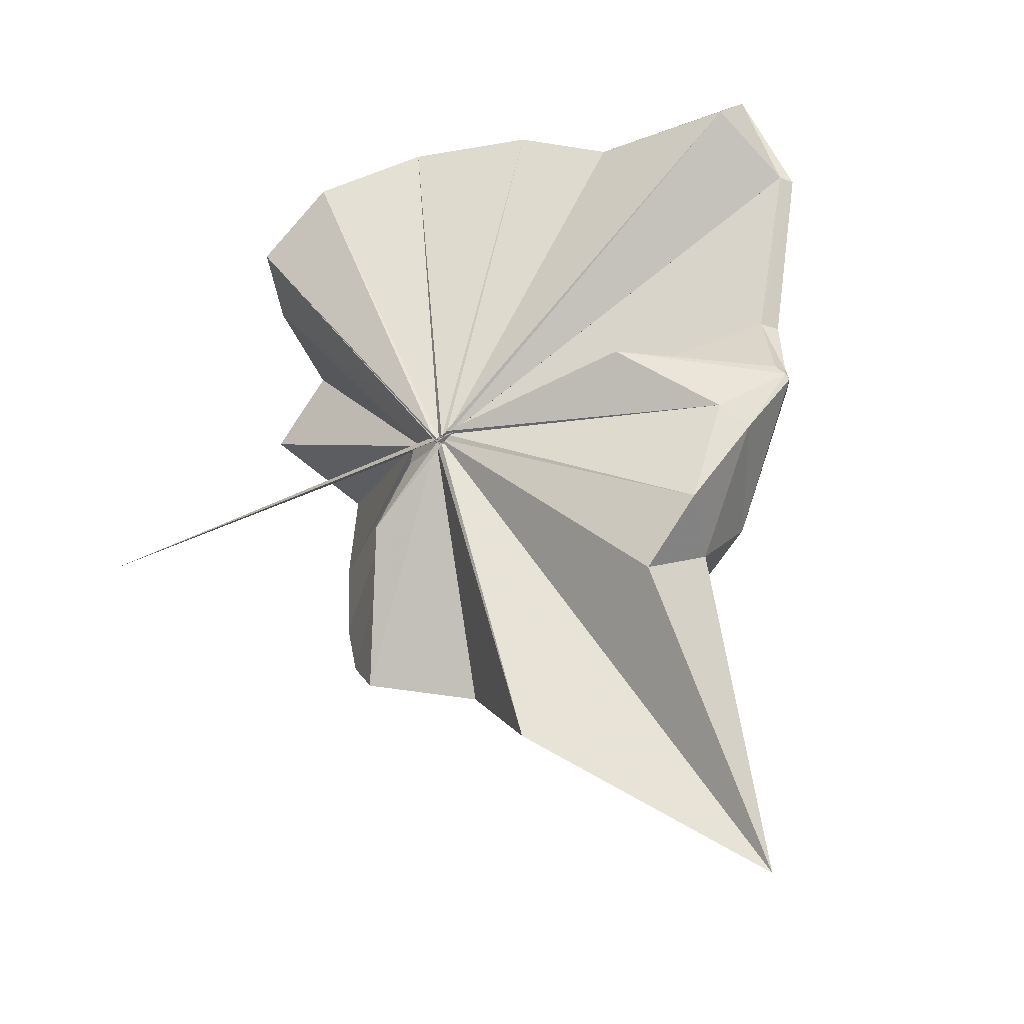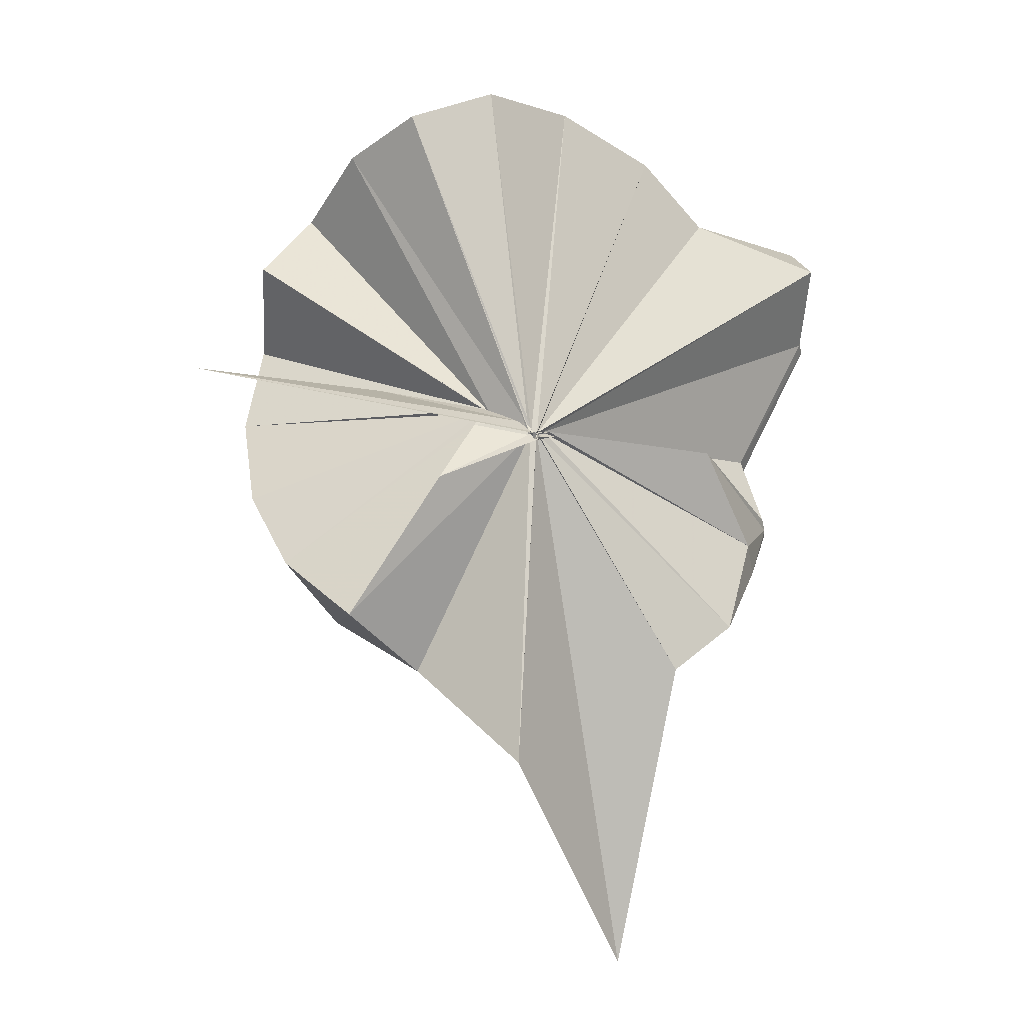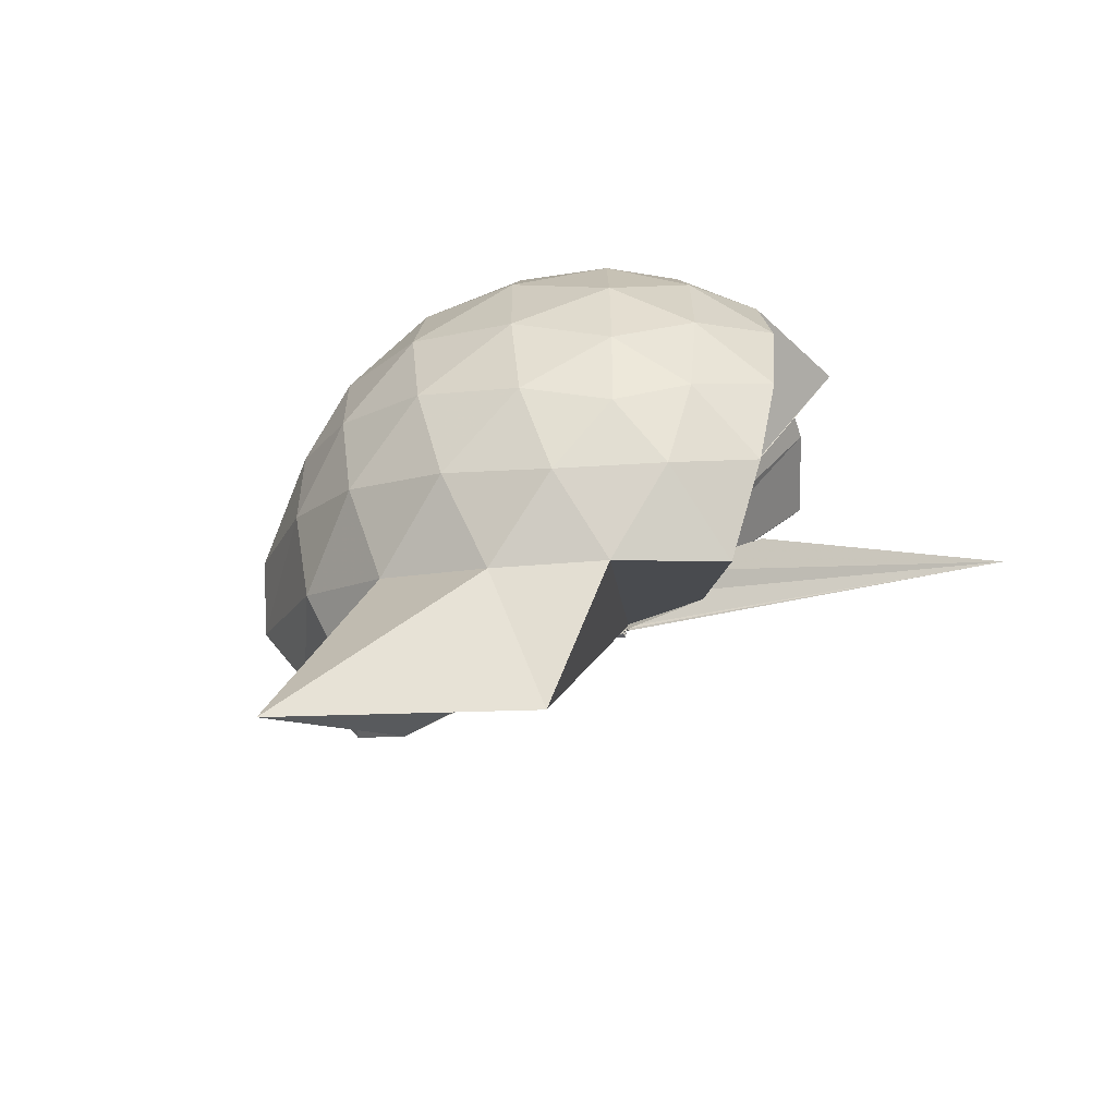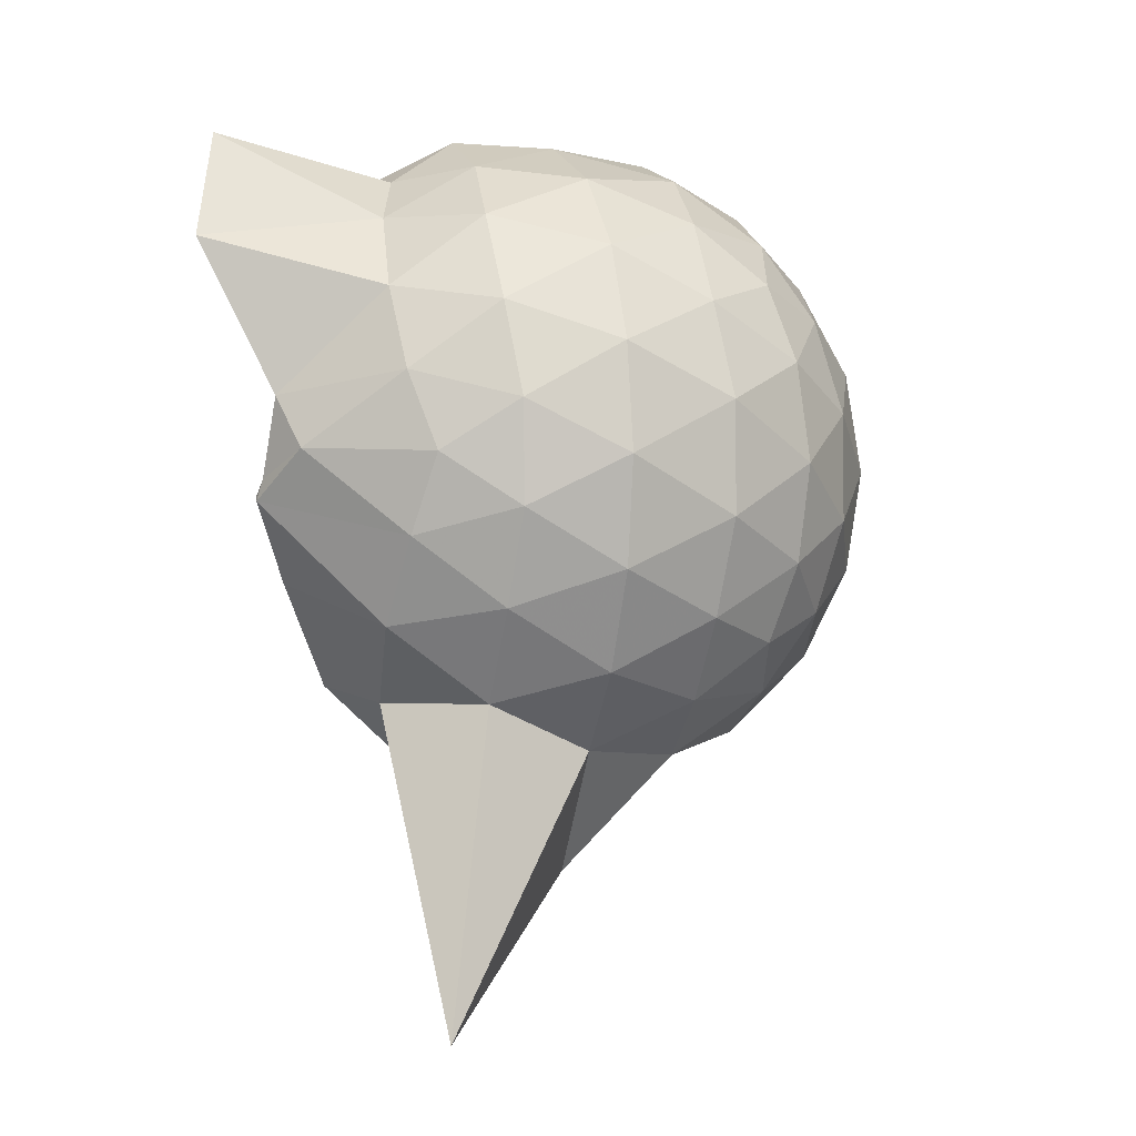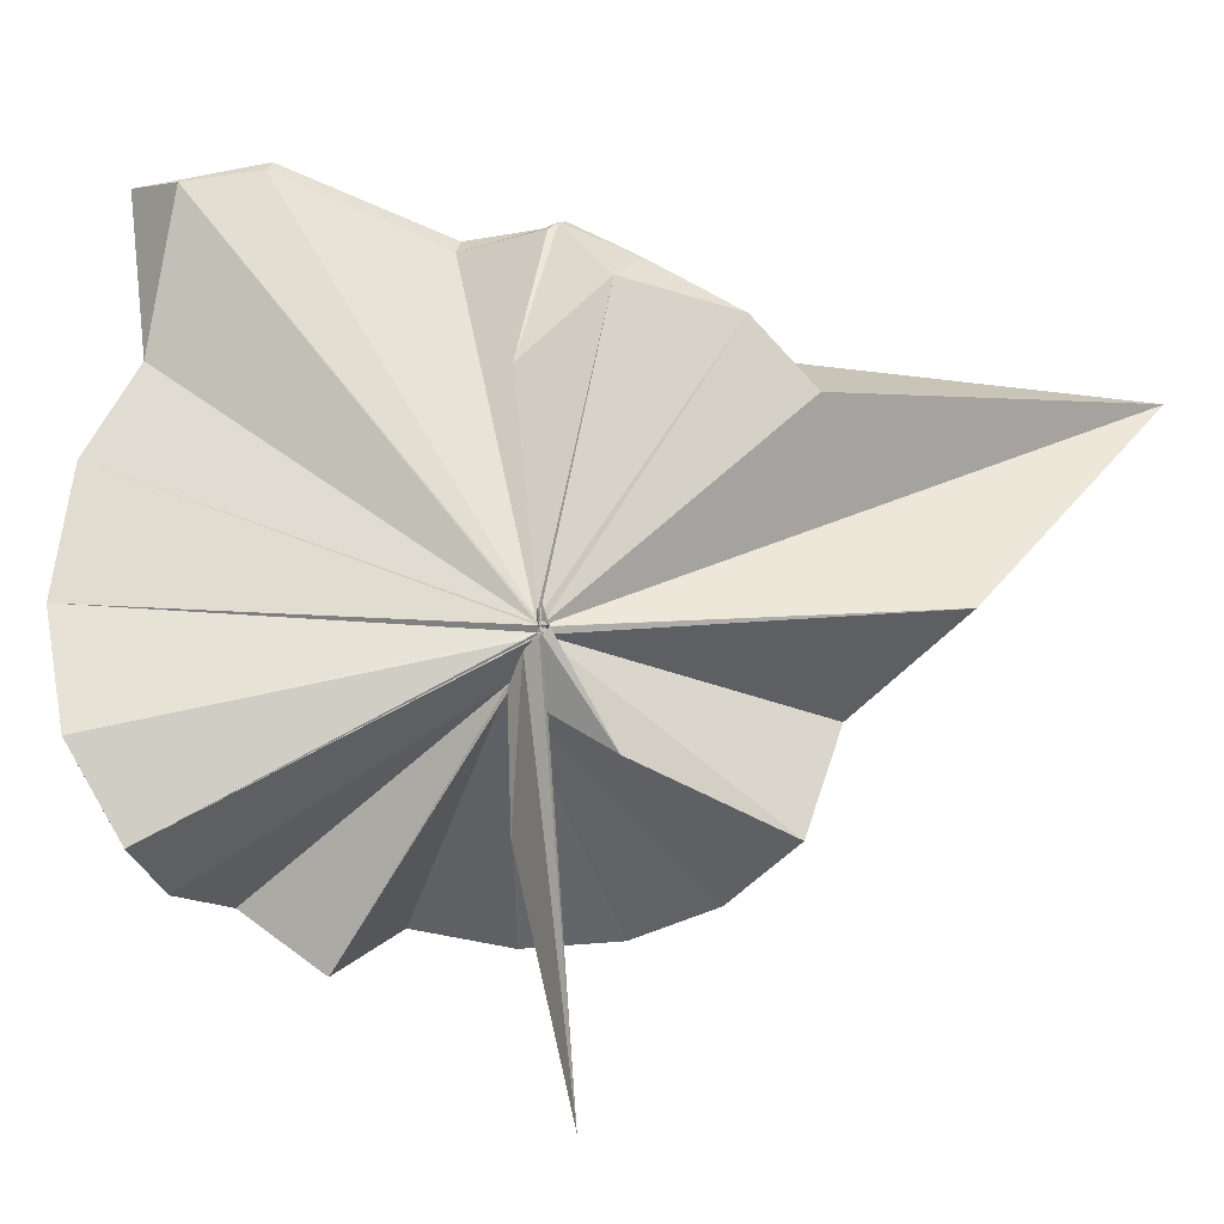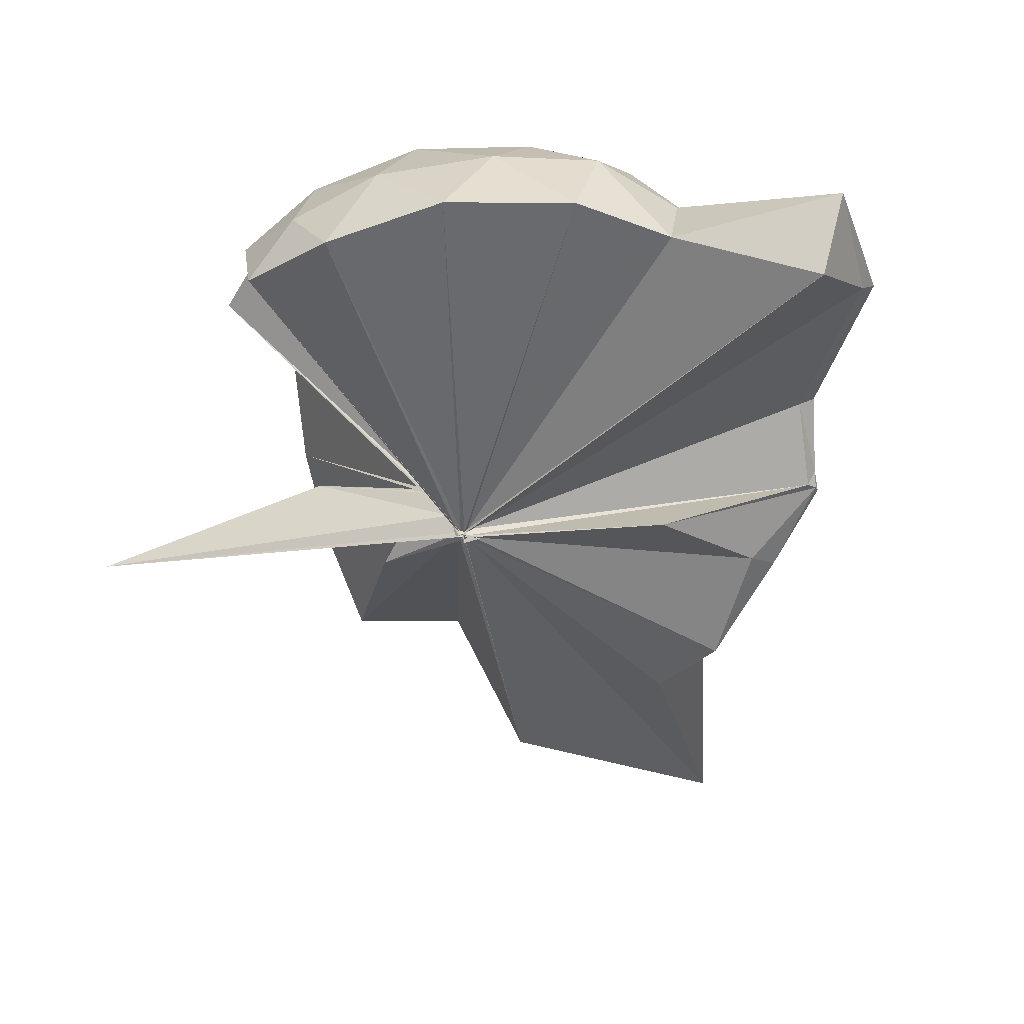
<metadata>
{"format":"obj","ext":"obj","renderer":"f3d","projection":"perspective","resolution":1024,"background":"white","views":[{"elev":-40.7,"azim":-50.8,"up":"+Y"},{"elev":-31.8,"azim":-104.3,"up":"+Y"},{"elev":-62.9,"azim":123.9,"up":"+Y"},{"elev":-1.1,"azim":73.0,"up":"+Y"},{"elev":4.4,"azim":-75.2,"up":"+Z"},{"elev":26.4,"azim":-66.0,"up":"+Y"}]}
</metadata>
<code>
v -0.06362 -0.4727 0.8533
v -0.007565 -0.3797 0.6829
v 0.8665 -0.2598 1.38
v 0.7972 -0.0416 1.447
v 0.6632 0.195 1.466
v 0.4757 0.4052 1.44
v 0.2847 0.5394 1.375
v 0.03687 0.5393 1.45
v -0.04185 -0.4621 0.8474
v -0.06866 -0.4751 0.841
v -0.06337 -0.4805 0.8447
v -0.03968 -0.4742 0.8437
v -0.06996 -0.4842 0.8383
v -0.04641 -0.4803 0.8377
v -0.04677 -0.4808 0.8593
v -0.074 -0.4962 0.8475
v -0.05662 -0.477 0.8973
v -0.06015 -0.4801 0.8456
v 0.2757 -1.06 1.376
v 0.4777 -0.9292 1.448
v 0.6623 -0.7201 1.473
v 0.7993 -0.4812 1.437
v 0.9449 -0.1205 1.171
v 0.853 0.1464 1.199
v 0.67 0.3984 1.2
v 0.4401 0.5696 1.169
v 0.1807 0.6836 1.168
v -0.1034 0.6499 1.216
v -0.05379 -0.4681 0.843
v -0.0498 -0.4666 0.8392
v -0.04531 -0.4791 0.845
v -0.06937 -0.4741 0.844
v -0.07221 -0.4868 0.8422
v -0.05841 -0.4722 0.8437
v -0.04623 -0.4905 0.8477
v -0.05821 -0.4976 0.8441
v -0.05327 -0.4931 0.8384
v -0.05614 -0.4721 0.8406
v 0.8686 -1.807 1.345
v 0.6707 -0.9297 1.189
v 0.8513 -0.6712 1.188
v 0.9436 -0.4056 1.168
v 0.95 0.03723 0.8896
v 0.8166 0.3083 0.8897
v 0.6005 0.5215 0.8905
v 0.3037 0.6584 0.899
v 0.04402 0.7018 0.8992
v -0.2662 0.6568 0.8884
v -0.04659 -0.4631 0.8258
v -0.037 -0.4791 0.8292
v -0.03897 -0.4734 0.8313
v -0.04365 -0.4779 0.8375
v -0.04355 -0.4814 0.8307
v -0.06118 -0.4758 0.8312
v -0.05957 -0.4995 0.8443
v -0.06156 -0.4913 0.8403
v -0.05182 -0.4889 0.8405
v 0.3049 -1.426 0.8744
v 0.5863 -1.065 0.8797
v 0.8096 -0.8438 0.8882
v 0.9471 -0.5674 0.8867
v 0.997 -0.2653 0.8876
v 0.8504 0.1624 0.6102
v 0.6859 0.3947 0.6058
v 0.4534 0.5545 0.5829
v 0.1848 0.6442 0.5846
v -0.1163 0.6548 0.6068
v -0.4211 0.5492 0.6001
v -0.05458 -0.4648 0.8149
v -0.04725 -0.4695 0.8163
v -0.06222 -0.4741 0.8255
v -0.04548 -0.4764 0.8289
v -0.05394 -0.4764 0.8191
v -0.06182 -0.4806 0.8411
v -0.07468 -0.4969 0.8456
v -0.05081 -0.4935 0.8441
v -0.05292 -0.4776 0.8213
v 0.4326 -1.089 0.5836
v 0.6827 -0.9253 0.6049
v 0.8497 -0.6964 0.602
v 0.9333 -0.4243 0.5769
v 0.9347 -0.11 0.5786
v 0.7088 0.2306 0.397
v 0.5217 0.3687 0.3393
v 0.2549 0.4873 0.3139
v 0.007283 0.5385 0.335
v -0.2375 0.5297 0.3952
v -0.4203 0.3992 0.347
v -0.0462 -0.4756 0.8182
v -0.06805 -0.4796 0.8283
v -0.06699 -0.4768 0.8168
v -0.06674 -0.4745 0.8258
v -0.07034 -0.479 0.8268
v -0.04558 -0.4935 0.832
v -0.04997 -0.4881 0.8347
v -0.01761 -0.6545 0.5453
v 0.2204 -1.037 0.3255
v 0.5145 -0.9073 0.3366
v 0.7026 -0.7666 0.391
v 0.7816 -0.546 0.3356
v 0.8173 -0.2693 0.3138
v 0.7845 0.009776 0.3397
v 0.6476 -0.245 1.701
v 0.5385 -0.09762 1.749
v 0.3973 0.3473 1.944
v 0.2473 0.6612 1.874
v 0.0968 0.4726 1.877
v -0.05865 -0.4676 0.848
v -0.0506 -0.4685 0.8445
v -0.06251 -0.4757 0.8414
v -0.0595 -0.4745 0.8443
v -0.04925 -0.4784 0.8571
v -0.0573 -0.473 0.858
v -0.06062 -0.4735 0.8678
v 0.2668 -0.8882 1.561
v 0.3873 -0.6031 1.698
v 0.4972 -0.3816 1.793
v 0.5058 -0.3223 1.777
v 0.4851 -0.09966 1.72
v 0.357 0.3501 1.922
v -0.04514 -0.462 0.8585
v -0.06419 -0.4703 0.8557
v -0.06393 -0.4679 0.8951
v -0.04667 -0.4754 0.8788
v -0.06937 -0.4709 0.877
v 0.298 -0.5548 1.654
v 0.482 -0.3665 1.79
v 0.4519 -0.3472 1.773
v -0.04282 -0.4597 0.8554
v -0.06896 -0.477 0.852
v -0.05928 -0.4667 0.8989
v 0.06426 -0.3739 1.444
v 0.5887 0.1473 0.2041
v 0.346 0.2721 0.1496
v 0.1065 0.3466 0.1224
v -0.1879 0.3931 0.2017
v -0.05657 -0.4666 0.8262
v -0.04497 -0.4705 0.8215
v -0.05788 -0.438 0.8016
v -0.06696 -0.4814 0.8297
v -0.06227 -0.477 0.8295
v -0.0485 -0.48 0.8351
v 0.005786 -0.4319 0.6571
v 0.3417 -0.815 0.1395
v 0.5876 -0.6836 0.2023
v 0.6427 -0.422 0.1393
v 0.6433 -0.1179 0.1404
v 0.4155 0.01504 0.0326
v 0.06875 0.09391 -0.02708
v -0.0004383 -0.3837 0.7041
v -0.002734 -0.386 0.7069
v -0.02006 -0.4054 0.7573
v -0.3985 -0.6547 -0.2443
v -0.04162 -0.4278 0.787
v -0.01224 -0.3817 0.6905
v 0.4086 -0.5579 0.02979
v 0.4309 -0.2705 -0.008296
v -0.009331 -0.3788 0.6876
v -0.01218 -0.3812 0.6817
v 0.008362 -0.3827 0.6698
v -0.06244 -0.4037 0.3469
v 0.008353 -0.3807 0.6862
f 3 23 4
f 4 23 24
f 4 24 5
f 5 24 25
f 5 25 6
f 6 25 26
f 6 26 7
f 7 26 27
f 7 27 8
f 8 27 28
f 8 28 9
f 9 28 29
f 9 29 10
f 10 29 30
f 10 30 11
f 11 30 31
f 11 31 12
f 12 31 32
f 12 32 13
f 13 32 33
f 13 33 14
f 14 33 34
f 14 34 15
f 15 34 35
f 15 35 16
f 16 35 36
f 16 36 17
f 17 36 37
f 17 37 18
f 18 37 38
f 18 38 19
f 19 38 39
f 19 39 20
f 20 39 40
f 20 40 21
f 21 40 41
f 21 41 22
f 22 41 42
f 22 42 3
f 3 42 23
f 23 43 24
f 24 43 44
f 24 44 25
f 25 44 45
f 25 45 26
f 26 45 46
f 26 46 27
f 27 46 47
f 27 47 28
f 28 47 48
f 28 48 29
f 29 48 49
f 29 49 30
f 30 49 50
f 30 50 31
f 31 50 51
f 31 51 32
f 32 51 52
f 32 52 33
f 33 52 53
f 33 53 34
f 34 53 54
f 34 54 35
f 35 54 55
f 35 55 36
f 36 55 56
f 36 56 37
f 37 56 57
f 37 57 38
f 38 57 58
f 38 58 39
f 39 58 59
f 39 59 40
f 40 59 60
f 40 60 41
f 41 60 61
f 41 61 42
f 42 61 62
f 42 62 23
f 23 62 43
f 43 63 44
f 44 63 64
f 44 64 45
f 45 64 65
f 45 65 46
f 46 65 66
f 46 66 47
f 47 66 67
f 47 67 48
f 48 67 68
f 48 68 49
f 49 68 69
f 49 69 50
f 50 69 70
f 50 70 51
f 51 70 71
f 51 71 52
f 52 71 72
f 52 72 53
f 53 72 73
f 53 73 54
f 54 73 74
f 54 74 55
f 55 74 75
f 55 75 56
f 56 75 76
f 56 76 57
f 57 76 77
f 57 77 58
f 58 77 78
f 58 78 59
f 59 78 79
f 59 79 60
f 60 79 80
f 60 80 61
f 61 80 81
f 61 81 62
f 62 81 82
f 62 82 43
f 43 82 63
f 63 83 64
f 64 83 84
f 64 84 65
f 65 84 85
f 65 85 66
f 66 85 86
f 66 86 67
f 67 86 87
f 67 87 68
f 68 87 88
f 68 88 69
f 69 88 89
f 69 89 70
f 70 89 90
f 70 90 71
f 71 90 91
f 71 91 72
f 72 91 92
f 72 92 73
f 73 92 93
f 73 93 74
f 74 93 94
f 74 94 75
f 75 94 95
f 75 95 76
f 76 95 96
f 76 96 77
f 77 96 97
f 77 97 78
f 78 97 98
f 78 98 79
f 79 98 99
f 79 99 80
f 80 99 100
f 80 100 81
f 81 100 101
f 81 101 82
f 82 101 102
f 82 102 63
f 63 102 83
f 103 104 118
f 104 119 118
f 104 105 119
f 105 120 119
f 105 106 120
f 106 107 120
f 107 121 120
f 107 108 121
f 108 122 121
f 108 109 122
f 109 110 122
f 110 123 122
f 110 111 123
f 111 124 123
f 111 112 124
f 112 113 124
f 113 125 124
f 113 114 125
f 114 126 125
f 114 115 126
f 115 116 126
f 116 127 126
f 116 117 127
f 117 118 127
f 117 103 118
f 118 119 128
f 119 129 128
f 119 120 129
f 120 121 129
f 121 130 129
f 121 122 130
f 122 123 130
f 123 131 130
f 123 124 131
f 124 125 131
f 125 132 131
f 125 126 132
f 126 127 132
f 127 128 132
f 127 118 128
f 133 148 134
f 134 148 149
f 134 149 135
f 135 149 150
f 135 150 136
f 136 150 137
f 137 150 151
f 137 151 138
f 138 151 152
f 138 152 139
f 139 152 140
f 140 152 153
f 140 153 141
f 141 153 154
f 141 154 142
f 142 154 143
f 143 154 155
f 143 155 144
f 144 155 156
f 144 156 145
f 145 156 146
f 146 156 157
f 146 157 147
f 147 157 148
f 147 148 133
f 148 158 149
f 149 158 159
f 149 159 150
f 150 159 151
f 151 159 160
f 151 160 152
f 152 160 153
f 153 160 161
f 153 161 154
f 154 161 155
f 155 161 162
f 155 162 156
f 156 162 157
f 157 162 158
f 157 158 148
f 3 4 103
f 103 4 104
f 4 5 104
f 104 5 105
f 5 6 105
f 105 6 106
f 6 7 106
f 7 8 106
f 106 8 107
f 8 9 107
f 107 9 108
f 9 10 108
f 108 10 109
f 10 11 109
f 11 12 109
f 109 12 110
f 12 13 110
f 110 13 111
f 13 14 111
f 111 14 112
f 14 15 112
f 15 16 112
f 112 16 113
f 16 17 113
f 113 17 114
f 17 18 114
f 114 18 115
f 18 19 115
f 19 20 115
f 115 20 116
f 20 21 116
f 116 21 117
f 21 22 117
f 117 22 103
f 22 3 103
f 83 133 84
f 84 133 134
f 84 134 85
f 85 134 135
f 85 135 86
f 86 135 136
f 86 136 87
f 87 136 88
f 88 136 137
f 88 137 89
f 89 137 138
f 89 138 90
f 90 138 139
f 90 139 91
f 91 139 92
f 92 139 140
f 92 140 93
f 93 140 141
f 93 141 94
f 94 141 142
f 94 142 95
f 95 142 96
f 96 142 143
f 96 143 97
f 97 143 144
f 97 144 98
f 98 144 145
f 98 145 99
f 99 145 100
f 100 145 146
f 100 146 101
f 101 146 147
f 101 147 102
f 102 147 133
f 102 133 83
f 128 129 1
f 129 130 1
f 130 131 1
f 131 132 1
f 132 128 1
f 159 158 2
f 160 159 2
f 161 160 2
f 162 161 2
f 158 162 2

</code>
